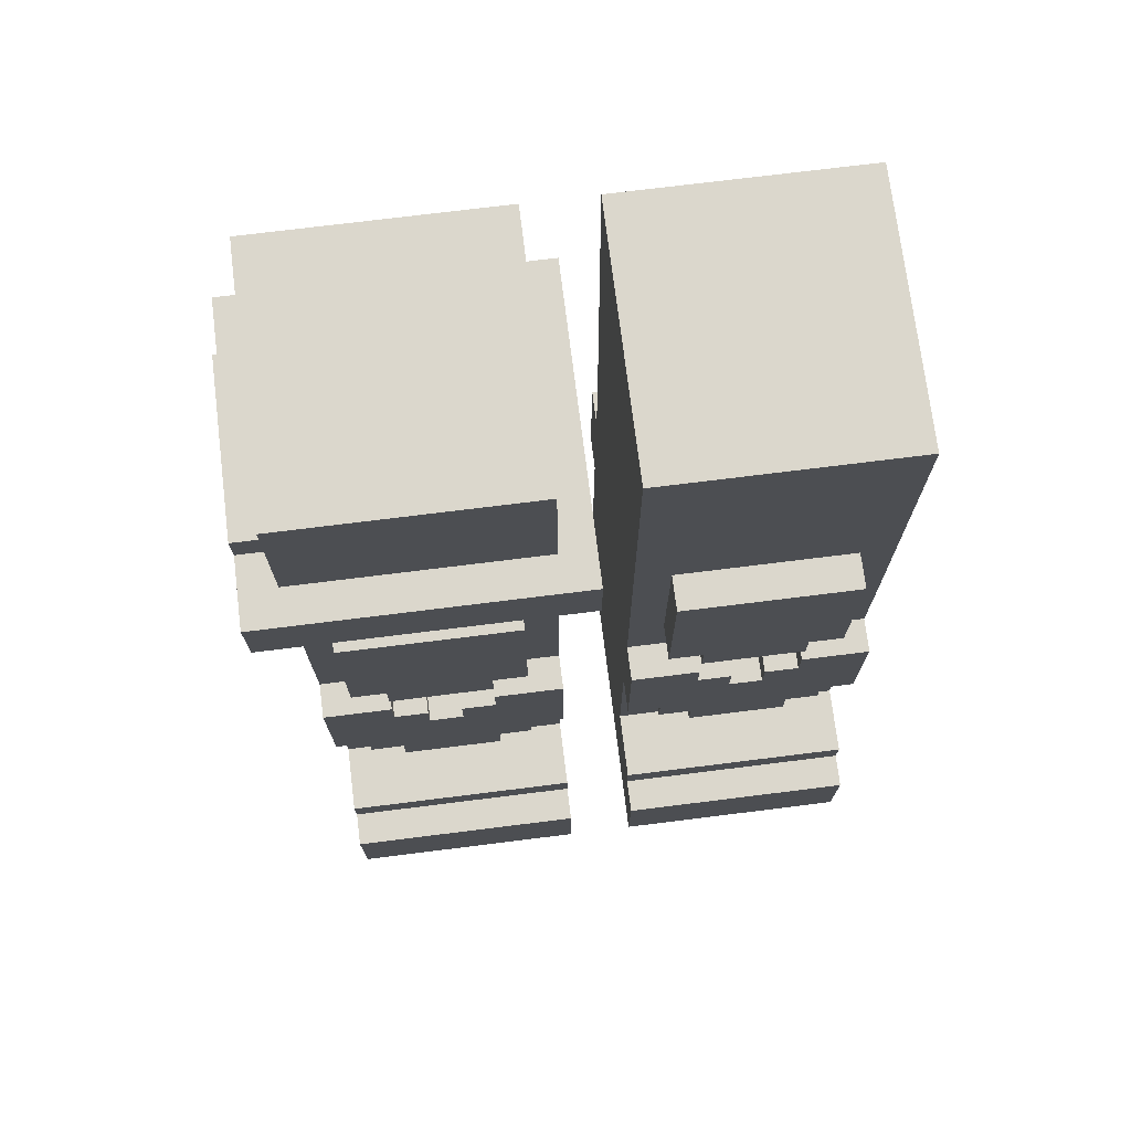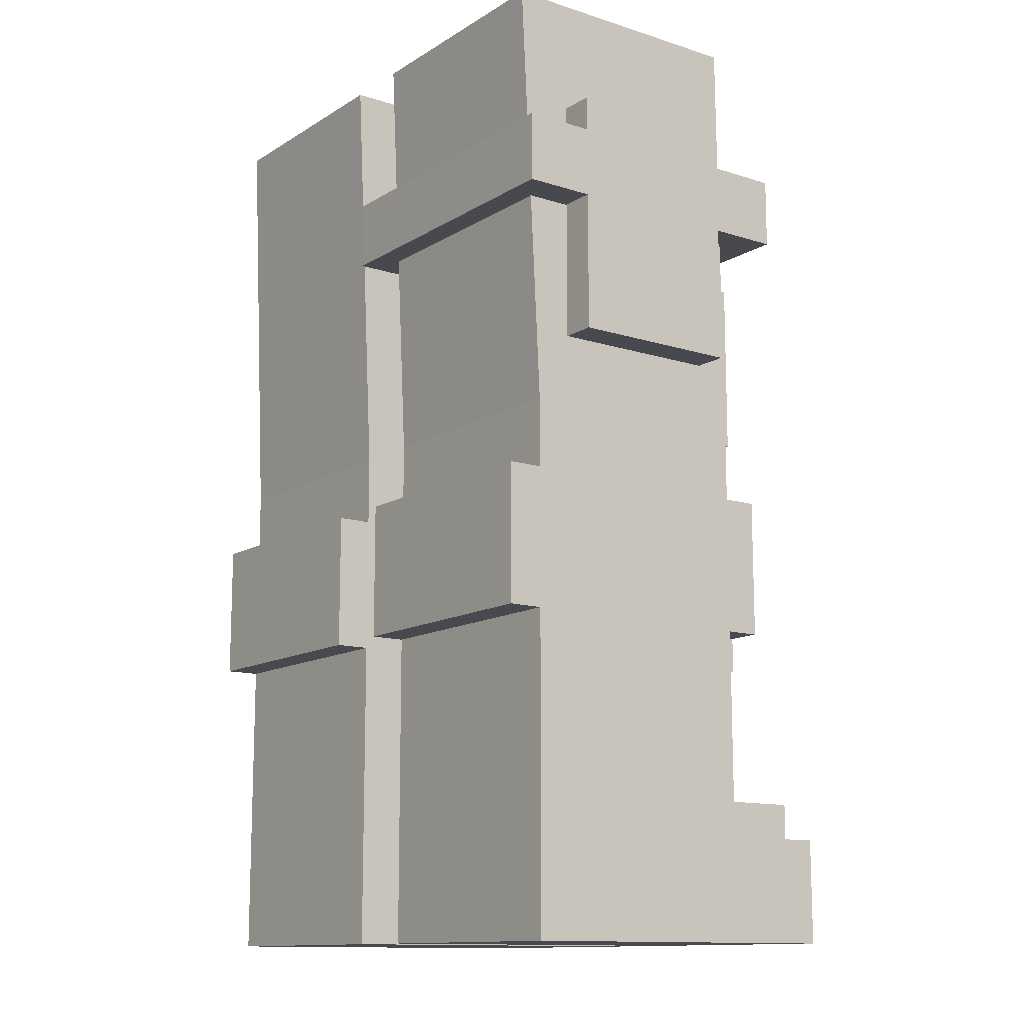
<metadata>
{"format":"obj","ext":"obj","renderer":"f3d","projection":"perspective","resolution":1024,"background":"white","views":[{"elev":73.3,"azim":-7.1,"up":"+Y"},{"elev":-12.7,"azim":-126.1,"up":"+Y"}]}
</metadata>
<code>
g avatar_radioactive_girl_legs
v -0.2812 0.6562 0.09375
v -0.2812 0.5312 0.09375
v -0.2812 0.5312 -0.0625
v -0.2812 0.6562 -0.0625
v -0.2812 0.7188 0.1562
v -0.2812 0.6562 0.1562
v -0.2812 0.6562 -0.125
v -0.2812 0.7188 -0.125
v -0.2812 0.75 0.09375
v -0.2812 0.7187 0.09375
v -0.2812 0.7187 -0.0625
v -0.2812 0.75 -0.0625
v 0 0.6562 -0.125
v 0 0.6562 0.1562
v 0 0.7188 0.1562
v 0 0.7188 -0.125
v 0 0.6562 0.1562
v -0.2812 0.6562 0.1562
v -0.2812 0.7188 0.1562
v 0 0.7188 0.1562
v -0.25 0.5312 0.09375
v -0.2812 0.5312 0.09375
v -0.2812 0.6562 0.09375
v -0.25 0.6562 0.09375
v -0.25 0.7187 0.09375
v -0.2812 0.7187 0.09375
v -0.2812 0.75 0.09375
v -0.25 0.75 0.09375
v -0.2812 0.6562 -0.0625
v -0.2812 0.5312 -0.0625
v -0.25 0.5312 -0.0625
v -0.25 0.6562 -0.0625
v -0.2812 0.75 -0.0625
v -0.2812 0.7187 -0.0625
v -0.25 0.7187 -0.0625
v -0.25 0.75 -0.0625
v -0.2812 0.7188 -0.125
v -0.2812 0.6562 -0.125
v 0 0.6562 -0.125
v 0 0.7188 -0.125
v -0.2812 0.5312 -0.0625
v -0.2812 0.5312 0.09375
v -0.25 0.5312 0.09375
v -0.25 0.5312 -0.0625
v -0.2812 0.6562 -0.125
v -0.2812 0.6562 0.1562
v 0 0.6562 0.1562
v 0 0.6562 -0.125
v 0 0.7188 0.1562
v -0.2812 0.7188 0.1562
v -0.2812 0.7188 -0.125
v 0 0.7188 -0.125
v -0.25 0.75 0.09375
v -0.2812 0.75 0.09375
v -0.2812 0.75 -0.0625
v -0.25 0.75 -0.0625
v -0.25 0.09375 0.2188
v -0.25 -1.339e-17 0.2188
v -0.25 5.741e-18 -0.09375
v -0.25 0.09375 0.1875
v -0.25 0.125 0.1875
v -0.25 0.125 0.125
v -0.25 0.4688 0.125
v -0.25 0.4688 -0.09375
v -0.25 0.4062 0.1562
v -0.25 0.2812 0.1562
v -0.25 0.2812 0.125
v -0.25 0.4062 0.125
v -0.25 0.4062 -0.09375
v -0.25 0.2812 -0.09375
v -0.25 0.2812 -0.125
v -0.25 0.4062 -0.125
v -0.2187 0.2812 0.1562
v -0.2187 0.25 0.1562
v -0.2187 0.25 0.125
v -0.2187 0.2812 0.125
v -0.1875 0.25 0.1562
v -0.1875 0.2188 0.1562
v -0.1875 0.2188 0.125
v -0.1875 0.25 0.125
v -0.125 0.375 0.1562
v -0.125 0.3438 0.1562
v -0.125 0.3438 0.125
v -0.125 0.375 0.125
v -0.09375 0.4062 0.1562
v -0.09375 0.375 0.1562
v -0.09375 0.375 0.125
v -0.09375 0.4062 0.125
v -0.2485 0.8531 0.1233
v -0.25 0.4688 0.125
v -0.25 0.4688 -0.09375
v -0.2485 0.8531 -0.1117
v -0.2188 0.625 0.1562
v -0.2188 0.4688 0.1562
v -0.2188 0.4688 0.125
v -0.2188 0.625 0.125
v -0.1875 0.4688 0.1562
v -0.1875 0.4375 0.1562
v -0.1875 0.4375 0.125
v -0.1875 0.4688 0.125
v -0.1875 0.375 0.125
v -0.1875 0.375 0.1562
v -0.1875 0.4062 0.1562
v -0.1875 0.4062 0.125
v -0.1562 0.3438 0.125
v -0.1562 0.3438 0.1562
v -0.1562 0.375 0.1562
v -0.1562 0.375 0.125
v -0.09375 0.2188 0.125
v -0.09375 0.2188 0.1562
v -0.09375 0.25 0.1562
v -0.09375 0.25 0.125
v -0.0625 0.25 0.125
v -0.0625 0.25 0.1562
v -0.0625 0.2812 0.1562
v -0.0625 0.2812 0.125
v -0.03125 5.741e-18 -0.09375
v -0.03125 -1.339e-17 0.2188
v -0.03125 0.09375 0.2188
v -0.03125 0.09375 0.1875
v -0.03125 0.125 0.1875
v -0.03125 0.125 0.125
v -0.03125 0.4688 0.125
v -0.03125 0.4688 -0.09375
v -0.03125 0.2812 0.125
v -0.03125 0.2812 0.1562
v -0.03125 0.4062 0.1562
v -0.03125 0.4062 0.125
v -0.03125 0.2812 -0.125
v -0.03125 0.2812 -0.09375
v -0.03125 0.4062 -0.09375
v -0.03125 0.4062 -0.125
v -0.09375 0.4375 0.125
v -0.09375 0.4375 0.1562
v -0.09375 0.4688 0.1562
v -0.09375 0.4688 0.125
v -0.0625 0.4688 0.125
v -0.0625 0.4688 0.1562
v -0.0625 0.625 0.1562
v -0.0625 0.625 0.125
v -0.03125 0.4688 -0.09375
v -0.03125 0.4688 0.125
v -0.03125 0.8531 0.1233
v -0.03125 0.8531 -0.1117
v -0.1875 0.4688 0.1562
v -0.2188 0.4688 0.1562
v -0.2188 0.625 0.1562
v -0.09375 0.4688 0.1562
v -0.0625 0.4688 0.1562
v -0.0625 0.625 0.1562
v -0.09375 0.4375 0.1562
v -0.1875 0.4688 0.1562
v -0.1875 0.4375 0.1562
v -0.03125 0.4688 0.125
v -0.25 0.4688 0.125
v -0.2485 0.8531 0.1233
v -0.03125 0.8531 0.1233
v -0.03125 -1.339e-17 0.2188
v -0.25 -1.339e-17 0.2188
v -0.25 0.09375 0.2188
v -0.03125 0.09375 0.2188
v -0.2187 0.2812 0.1562
v -0.25 0.2812 0.1562
v -0.25 0.4062 0.1562
v -0.1875 0.375 0.1562
v -0.1875 0.25 0.1562
v -0.2187 0.25 0.1562
v -0.1562 0.3438 0.1562
v -0.1875 0.4062 0.1562
v -0.1875 0.2188 0.1562
v -0.125 0.3438 0.1562
v -0.1562 0.375 0.1562
v -0.09375 0.2188 0.1562
v -0.125 0.375 0.1562
v -0.09375 0.25 0.1562
v -0.09375 0.375 0.1562
v -0.0625 0.25 0.1562
v -0.09375 0.4062 0.1562
v -0.0625 0.2812 0.1562
v -0.03125 0.2812 0.1562
v -0.03125 0.4062 0.1562
v -0.03125 0.09375 0.1875
v -0.25 0.09375 0.1875
v -0.25 0.125 0.1875
v -0.03125 0.125 0.1875
v -0.03125 0.125 0.125
v -0.25 0.125 0.125
v -0.25 0.4688 0.125
v -0.03125 0.4688 0.125
v -0.1875 0.4688 0.125
v -0.1875 0.4375 0.125
v -0.09375 0.4375 0.125
v -0.09375 0.4688 0.125
v -0.2485 0.8531 -0.1117
v -0.25 0.4688 -0.09375
v -0.03125 0.4688 -0.09375
v -0.03125 0.8531 -0.1117
v -0.25 0.4688 -0.09375
v -0.25 5.741e-18 -0.09375
v -0.03125 5.741e-18 -0.09375
v -0.03125 0.4688 -0.09375
v -0.25 0.4062 -0.125
v -0.25 0.2812 -0.125
v -0.03125 0.2812 -0.125
v -0.03125 0.4062 -0.125
v -0.25 5.741e-18 -0.09375
v -0.25 -1.339e-17 0.2188
v -0.03125 -1.339e-17 0.2188
v -0.03125 5.741e-18 -0.09375
v -0.1875 0.2188 0.125
v -0.1875 0.2188 0.1562
v -0.09375 0.2188 0.1562
v -0.09375 0.2188 0.125
v -0.2187 0.25 0.125
v -0.2187 0.25 0.1562
v -0.1875 0.25 0.1562
v -0.1875 0.25 0.125
v -0.09375 0.25 0.125
v -0.09375 0.25 0.1562
v -0.0625 0.25 0.1562
v -0.0625 0.25 0.125
v -0.25 0.2812 0.125
v -0.25 0.2812 0.1562
v -0.2187 0.2812 0.1562
v -0.2187 0.2812 0.125
v -0.0625 0.2812 0.125
v -0.0625 0.2812 0.1562
v -0.03125 0.2812 0.1562
v -0.03125 0.2812 0.125
v -0.25 0.2812 -0.125
v -0.25 0.2812 -0.09375
v -0.03125 0.2812 -0.09375
v -0.03125 0.2812 -0.125
v -0.1875 0.4375 0.125
v -0.1875 0.4375 0.1562
v -0.09375 0.4375 0.1562
v -0.09375 0.4375 0.125
v -0.2188 0.4688 0.125
v -0.2188 0.4688 0.1562
v -0.1875 0.4688 0.1562
v -0.1875 0.4688 0.125
v -0.09375 0.4688 0.125
v -0.09375 0.4688 0.1562
v -0.0625 0.4688 0.1562
v -0.0625 0.4688 0.125
v -0.25 0.4688 -0.09375
v -0.25 0.4688 0.125
v -0.03125 0.4688 0.125
v -0.03125 0.4688 -0.09375
v -0.03125 0.09375 0.2188
v -0.25 0.09375 0.2188
v -0.25 0.09375 0.1875
v -0.03125 0.09375 0.1875
v -0.03125 0.125 0.1875
v -0.25 0.125 0.1875
v -0.25 0.125 0.125
v -0.03125 0.125 0.125
v -0.125 0.3438 0.1562
v -0.1562 0.3438 0.1562
v -0.1562 0.3438 0.125
v -0.125 0.3438 0.125
v -0.1562 0.375 0.1562
v -0.1875 0.375 0.1562
v -0.1875 0.375 0.125
v -0.1562 0.375 0.125
v -0.09375 0.375 0.1562
v -0.125 0.375 0.1562
v -0.125 0.375 0.125
v -0.09375 0.375 0.125
v -0.1875 0.4062 0.1562
v -0.25 0.4062 0.1562
v -0.25 0.4062 0.125
v -0.1875 0.4062 0.125
v -0.03125 0.4062 0.1562
v -0.09375 0.4062 0.1562
v -0.09375 0.4062 0.125
v -0.03125 0.4062 0.125
v -0.03125 0.4062 -0.09375
v -0.25 0.4062 -0.09375
v -0.25 0.4062 -0.125
v -0.03125 0.4062 -0.125
v -0.03125 0.4688 0.125
v -0.25 0.4688 0.125
v -0.25 0.4688 -0.09375
v -0.03125 0.4688 -0.09375
v -0.0625 0.625 0.1562
v -0.2188 0.625 0.1562
v -0.2188 0.625 0.125
v -0.0625 0.625 0.125
v -0.03125 0.8531 0.1233
v -0.2485 0.8531 0.1233
v -0.2485 0.8531 -0.1117
v -0.03125 0.8531 -0.1117
v 0.25 0.09375 0.2188
v 0.25 0.09375 0.1875
v 0.25 5.741e-18 -0.09375
v 0.25 -1.339e-17 0.2188
v 0.25 0.125 0.1875
v 0.25 0.125 0.125
v 0.25 0.4688 0.125
v 0.25 0.4688 -0.09375
v 0.25 0.4062 0.1562
v 0.25 0.4062 0.125
v 0.25 0.2812 0.125
v 0.25 0.2812 0.1562
v 0.25 0.4062 -0.09375
v 0.25 0.4062 -0.125
v 0.25 0.2812 -0.125
v 0.25 0.2812 -0.09375
v 0.2187 0.2812 0.1562
v 0.2187 0.2812 0.125
v 0.2187 0.25 0.125
v 0.2187 0.25 0.1562
v 0.1875 0.25 0.1562
v 0.1875 0.25 0.125
v 0.1875 0.2188 0.125
v 0.1875 0.2188 0.1562
v 0.125 0.375 0.1562
v 0.125 0.375 0.125
v 0.125 0.3438 0.125
v 0.125 0.3438 0.1562
v 0.09375 0.4062 0.1562
v 0.09375 0.4062 0.125
v 0.09375 0.375 0.125
v 0.09375 0.375 0.1562
v 0.2479 0.8531 0.1233
v 0.2479 0.8531 -0.1117
v 0.25 0.4688 -0.09375
v 0.25 0.4688 0.125
v 0.2188 0.625 0.1562
v 0.2188 0.625 0.125
v 0.2188 0.4688 0.125
v 0.2188 0.4688 0.1562
v 0.1875 0.4688 0.1562
v 0.1875 0.4688 0.125
v 0.1875 0.4375 0.125
v 0.1875 0.4375 0.1562
v 0.1875 0.4062 0.1562
v 0.1875 0.375 0.1562
v 0.1875 0.375 0.125
v 0.1875 0.4062 0.125
v 0.1562 0.375 0.1562
v 0.1562 0.3438 0.1562
v 0.1562 0.3438 0.125
v 0.1562 0.375 0.125
v 0.09375 0.25 0.1562
v 0.09375 0.2188 0.1562
v 0.09375 0.2188 0.125
v 0.09375 0.25 0.125
v 0.0625 0.2812 0.1562
v 0.0625 0.25 0.1562
v 0.0625 0.25 0.125
v 0.0625 0.2812 0.125
v 0.03125 0.09375 0.2188
v 0.03125 -1.339e-17 0.2188
v 0.03125 5.741e-18 -0.09375
v 0.03125 0.09375 0.1875
v 0.03125 0.125 0.1875
v 0.03125 0.125 0.125
v 0.03125 0.4688 0.125
v 0.03125 0.4688 -0.09375
v 0.03125 0.4062 0.1562
v 0.03125 0.2812 0.1562
v 0.03125 0.2812 0.125
v 0.03125 0.4062 0.125
v 0.03125 0.4062 -0.09375
v 0.03125 0.2812 -0.09375
v 0.03125 0.2812 -0.125
v 0.03125 0.4062 -0.125
v 0.09375 0.4688 0.1562
v 0.09375 0.4375 0.1562
v 0.09375 0.4375 0.125
v 0.09375 0.4688 0.125
v 0.0625 0.625 0.1562
v 0.0625 0.4688 0.1562
v 0.0625 0.4688 0.125
v 0.0625 0.625 0.125
v 0.03125 0.8531 0.1233
v 0.03125 0.4688 0.125
v 0.03125 0.4688 -0.09375
v 0.03125 0.8531 -0.1117
v 0.1875 0.4688 0.1562
v 0.09375 0.4688 0.1562
v 0.2188 0.625 0.1562
v 0.2188 0.4688 0.1562
v 0.0625 0.4688 0.1562
v 0.0625 0.625 0.1562
v 0.09375 0.4375 0.1562
v 0.1875 0.4688 0.1562
v 0.1875 0.4375 0.1562
v 0.03125 0.4688 0.125
v 0.03125 0.8531 0.1233
v 0.2479 0.8531 0.1233
v 0.25 0.4688 0.125
v 0.03125 -1.339e-17 0.2188
v 0.03125 0.09375 0.2188
v 0.25 0.09375 0.2188
v 0.25 -1.339e-17 0.2188
v 0.2187 0.2812 0.1562
v 0.1875 0.375 0.1562
v 0.25 0.4062 0.1562
v 0.25 0.2812 0.1562
v 0.1875 0.25 0.1562
v 0.2187 0.25 0.1562
v 0.1562 0.3438 0.1562
v 0.1875 0.4062 0.1562
v 0.1875 0.2188 0.1562
v 0.125 0.3438 0.1562
v 0.1562 0.375 0.1562
v 0.09375 0.2188 0.1562
v 0.125 0.375 0.1562
v 0.09375 0.25 0.1562
v 0.09375 0.375 0.1562
v 0.0625 0.25 0.1562
v 0.09375 0.4062 0.1562
v 0.0625 0.2812 0.1562
v 0.03125 0.2812 0.1562
v 0.03125 0.4062 0.1562
v 0.03125 0.09375 0.1875
v 0.03125 0.125 0.1875
v 0.25 0.125 0.1875
v 0.25 0.09375 0.1875
v 0.03125 0.125 0.125
v 0.03125 0.4688 0.125
v 0.25 0.4688 0.125
v 0.25 0.125 0.125
v 0.09375 0.4375 0.125
v 0.1875 0.4375 0.125
v 0.1875 0.4688 0.125
v 0.09375 0.4688 0.125
v 0.03125 0.4688 -0.09375
v 0.25 0.4688 -0.09375
v 0.2479 0.8531 -0.1117
v 0.03125 0.8531 -0.1117
v 0.03125 5.741e-18 -0.09375
v 0.25 5.741e-18 -0.09375
v 0.25 0.4688 -0.09375
v 0.03125 0.4688 -0.09375
v 0.03125 0.2812 -0.125
v 0.25 0.2812 -0.125
v 0.25 0.4062 -0.125
v 0.03125 0.4062 -0.125
v 0.25 5.741e-18 -0.09375
v 0.03125 5.741e-18 -0.09375
v 0.03125 -1.339e-17 0.2188
v 0.25 -1.339e-17 0.2188
v 0.1875 0.2188 0.125
v 0.09375 0.2188 0.125
v 0.09375 0.2188 0.1562
v 0.1875 0.2188 0.1562
v 0.2187 0.25 0.125
v 0.1875 0.25 0.125
v 0.1875 0.25 0.1562
v 0.2187 0.25 0.1562
v 0.09375 0.25 0.125
v 0.0625 0.25 0.125
v 0.0625 0.25 0.1562
v 0.09375 0.25 0.1562
v 0.25 0.2812 0.125
v 0.2187 0.2812 0.125
v 0.2187 0.2812 0.1562
v 0.25 0.2812 0.1562
v 0.0625 0.2812 0.125
v 0.03125 0.2812 0.125
v 0.03125 0.2812 0.1562
v 0.0625 0.2812 0.1562
v 0.25 0.2812 -0.125
v 0.03125 0.2812 -0.125
v 0.03125 0.2812 -0.09375
v 0.25 0.2812 -0.09375
v 0.1875 0.4375 0.125
v 0.09375 0.4375 0.125
v 0.09375 0.4375 0.1562
v 0.1875 0.4375 0.1562
v 0.2188 0.4688 0.125
v 0.1875 0.4688 0.125
v 0.1875 0.4688 0.1562
v 0.2188 0.4688 0.1562
v 0.09375 0.4688 0.125
v 0.0625 0.4688 0.125
v 0.0625 0.4688 0.1562
v 0.09375 0.4688 0.1562
v 0.25 0.4688 -0.09375
v 0.03125 0.4688 -0.09375
v 0.03125 0.4688 0.125
v 0.25 0.4688 0.125
v 0.25 0.09375 0.1875
v 0.25 0.09375 0.2188
v 0.03125 0.09375 0.2188
v 0.03125 0.09375 0.1875
v 0.25 0.125 0.125
v 0.25 0.125 0.1875
v 0.03125 0.125 0.1875
v 0.03125 0.125 0.125
v 0.1562 0.3438 0.125
v 0.1562 0.3438 0.1562
v 0.125 0.3438 0.1562
v 0.125 0.3438 0.125
v 0.1875 0.375 0.125
v 0.1875 0.375 0.1562
v 0.1562 0.375 0.1562
v 0.1562 0.375 0.125
v 0.125 0.375 0.125
v 0.125 0.375 0.1562
v 0.09375 0.375 0.1562
v 0.09375 0.375 0.125
v 0.25 0.4062 0.125
v 0.25 0.4062 0.1562
v 0.1875 0.4062 0.1562
v 0.1875 0.4062 0.125
v 0.09375 0.4062 0.125
v 0.09375 0.4062 0.1562
v 0.03125 0.4062 0.1562
v 0.03125 0.4062 0.125
v 0.25 0.4062 -0.125
v 0.25 0.4062 -0.09375
v 0.03125 0.4062 -0.09375
v 0.03125 0.4062 -0.125
v 0.25 0.4688 -0.09375
v 0.25 0.4688 0.125
v 0.03125 0.4688 0.125
v 0.03125 0.4688 -0.09375
v 0.2188 0.625 0.125
v 0.2188 0.625 0.1562
v 0.0625 0.625 0.1562
v 0.0625 0.625 0.125
v 0.2479 0.8531 -0.1117
v 0.2479 0.8531 0.1233
v 0.03125 0.8531 0.1233
v 0.03125 0.8531 -0.1117
g avatar_radioactive_girl_legs_0
f 3 2 1
f 4 3 1
f 7 6 5
f 8 7 5
f 11 10 9
f 12 11 9
f 15 14 13
f 16 15 13
f 19 18 17
f 20 19 17
f 23 22 21
f 24 23 21
f 27 26 25
f 28 27 25
f 31 30 29
f 32 31 29
f 35 34 33
f 36 35 33
f 39 38 37
f 40 39 37
f 43 42 41
f 44 43 41
f 47 46 45
f 48 47 45
f 51 50 49
f 52 51 49
f 55 54 53
f 56 55 53
f 59 58 57
f 60 59 57
f 59 60 61
f 62 59 61
f 59 62 63
f 64 59 63
f 67 66 65
f 68 67 65
f 71 70 69
f 72 71 69
f 75 74 73
f 76 75 73
f 79 78 77
f 80 79 77
f 83 82 81
f 84 83 81
f 87 86 85
f 88 87 85
f 91 90 89
f 92 91 89
f 95 94 93
f 96 95 93
f 99 98 97
f 100 99 97
f 103 102 101
f 104 103 101
f 107 106 105
f 108 107 105
f 111 110 109
f 112 111 109
f 115 114 113
f 116 115 113
f 119 118 117
f 120 119 117
f 121 120 117
f 122 121 117
f 123 122 117
f 124 123 117
f 127 126 125
f 128 127 125
f 131 130 129
f 132 131 129
f 135 134 133
f 136 135 133
f 139 138 137
f 140 139 137
f 143 142 141
f 144 143 141
f 147 146 145
f 148 147 145
f 147 148 149
f 150 147 149
f 148 152 151
f 152 153 151
f 156 155 154
f 157 156 154
f 160 159 158
f 161 160 158
f 164 163 162
f 165 164 162
f 162 166 165
f 162 167 166
f 166 168 165
f 164 165 169
f 166 170 168
f 170 171 168
f 165 168 172
f 171 170 173
f 174 171 173
f 175 174 173
f 174 175 176
f 175 177 176
f 178 176 177
f 179 178 177
f 178 179 180
f 181 178 180
f 184 183 182
f 185 184 182
f 188 187 186
f 189 188 186
f 192 191 190
f 193 192 190
f 196 195 194
f 197 196 194
f 200 199 198
f 201 200 198
f 204 203 202
f 205 204 202
f 208 207 206
f 209 208 206
f 212 211 210
f 213 212 210
f 216 215 214
f 217 216 214
f 220 219 218
f 221 220 218
f 224 223 222
f 225 224 222
f 228 227 226
f 229 228 226
f 232 231 230
f 233 232 230
f 236 235 234
f 237 236 234
f 240 239 238
f 241 240 238
f 244 243 242
f 245 244 242
f 248 247 246
f 249 248 246
f 252 251 250
f 253 252 250
f 256 255 254
f 257 256 254
f 260 259 258
f 261 260 258
f 264 263 262
f 265 264 262
f 268 267 266
f 269 268 266
f 272 271 270
f 273 272 270
f 276 275 274
f 277 276 274
f 280 279 278
f 281 280 278
f 284 283 282
f 285 284 282
f 288 287 286
f 289 288 286
f 292 291 290
f 293 292 290
f 296 295 294
f 297 296 294
f 295 296 298
f 296 299 298
f 299 296 300
f 296 301 300
f 304 303 302
f 305 304 302
f 308 307 306
f 309 308 306
f 312 311 310
f 313 312 310
f 316 315 314
f 317 316 314
f 320 319 318
f 321 320 318
f 324 323 322
f 325 324 322
f 328 327 326
f 329 328 326
f 332 331 330
f 333 332 330
f 336 335 334
f 337 336 334
f 340 339 338
f 341 340 338
f 344 343 342
f 345 344 342
f 348 347 346
f 349 348 346
f 352 351 350
f 353 352 350
f 356 355 354
f 357 356 354
f 356 357 358
f 359 356 358
f 356 359 360
f 361 356 360
f 364 363 362
f 365 364 362
f 368 367 366
f 369 368 366
f 372 371 370
f 373 372 370
f 376 375 374
f 377 376 374
f 380 379 378
f 381 380 378
f 384 383 382
f 385 384 382
f 383 384 386
f 384 387 386
f 389 383 388
f 390 389 388
f 393 392 391
f 394 393 391
f 397 396 395
f 398 397 395
f 401 400 399
f 402 401 399
f 403 399 400
f 404 399 403
f 405 403 400
f 400 401 406
f 407 403 405
f 408 407 405
f 405 400 409
f 407 408 410
f 408 411 410
f 411 412 410
f 412 411 413
f 414 412 413
f 413 415 414
f 415 416 414
f 416 415 417
f 415 418 417
f 421 420 419
f 422 421 419
f 425 424 423
f 426 425 423
f 429 428 427
f 430 429 427
f 433 432 431
f 434 433 431
f 437 436 435
f 438 437 435
f 441 440 439
f 442 441 439
f 445 444 443
f 446 445 443
f 449 448 447
f 450 449 447
f 453 452 451
f 454 453 451
f 457 456 455
f 458 457 455
f 461 460 459
f 462 461 459
f 465 464 463
f 466 465 463
f 469 468 467
f 470 469 467
f 473 472 471
f 474 473 471
f 477 476 475
f 478 477 475
f 481 480 479
f 482 481 479
f 485 484 483
f 486 485 483
f 489 488 487
f 490 489 487
f 493 492 491
f 494 493 491
f 497 496 495
f 498 497 495
f 501 500 499
f 502 501 499
f 505 504 503
f 506 505 503
f 509 508 507
f 510 509 507
f 513 512 511
f 514 513 511
f 517 516 515
f 518 517 515
f 521 520 519
f 522 521 519
f 525 524 523
f 526 525 523
f 529 528 527
f 530 529 527

</code>
